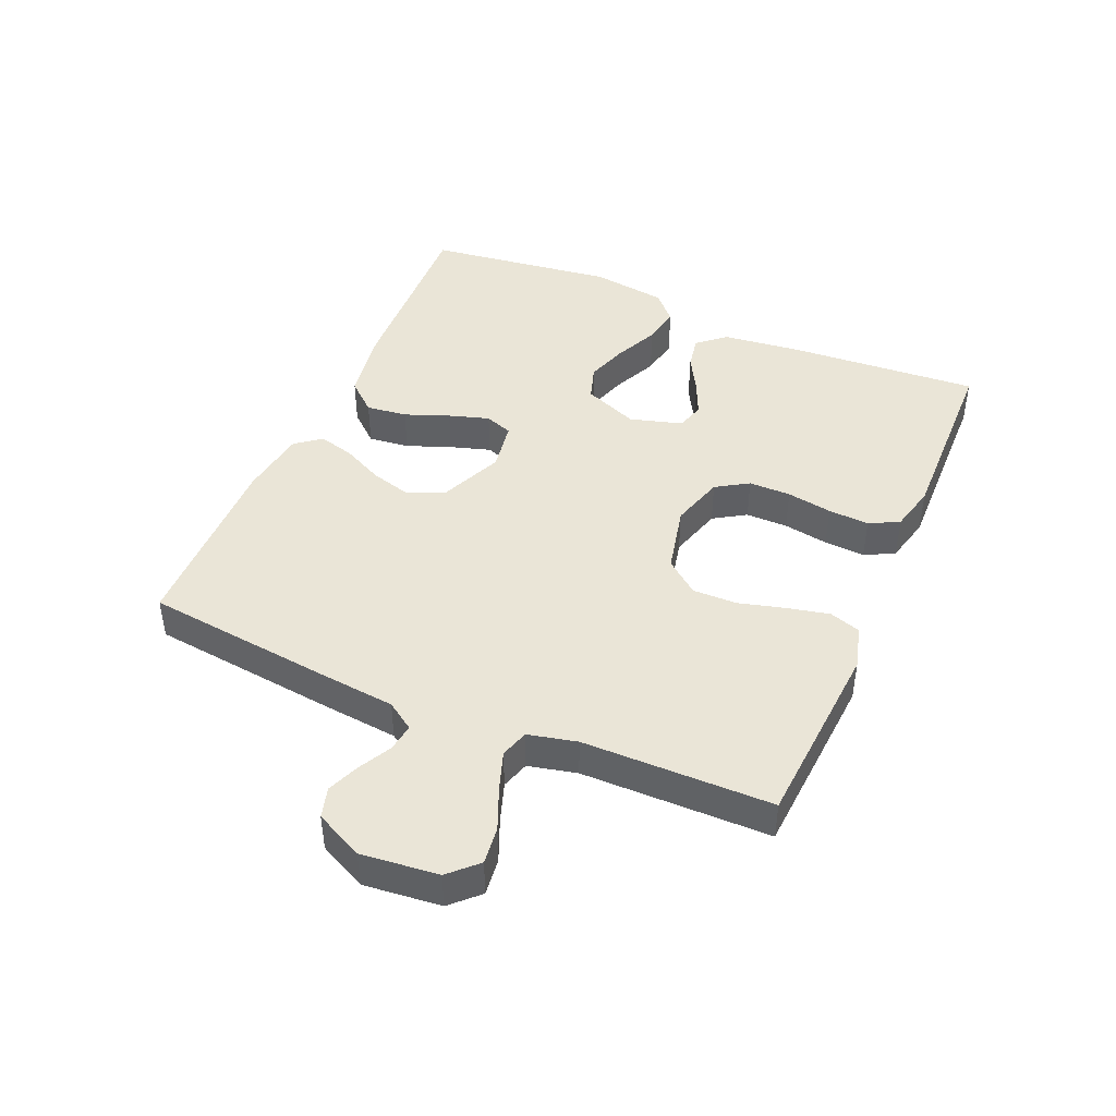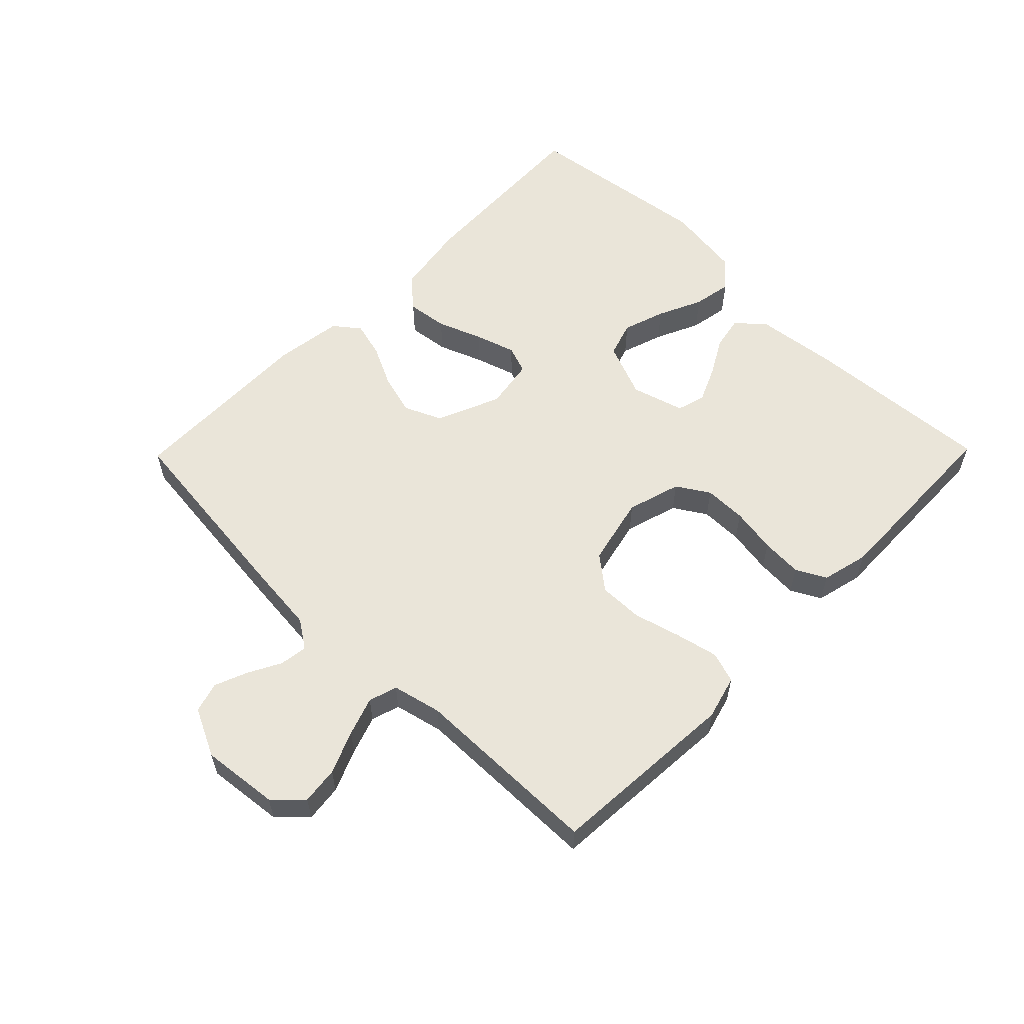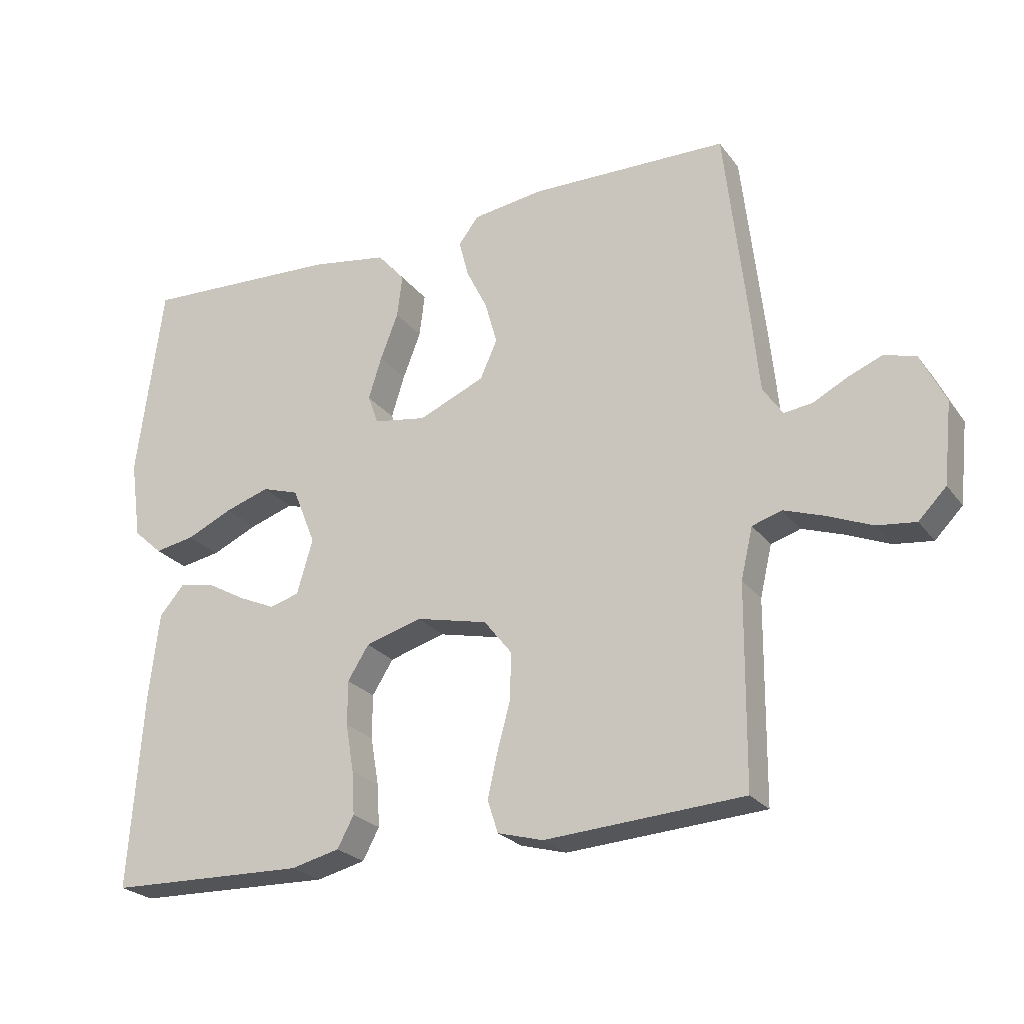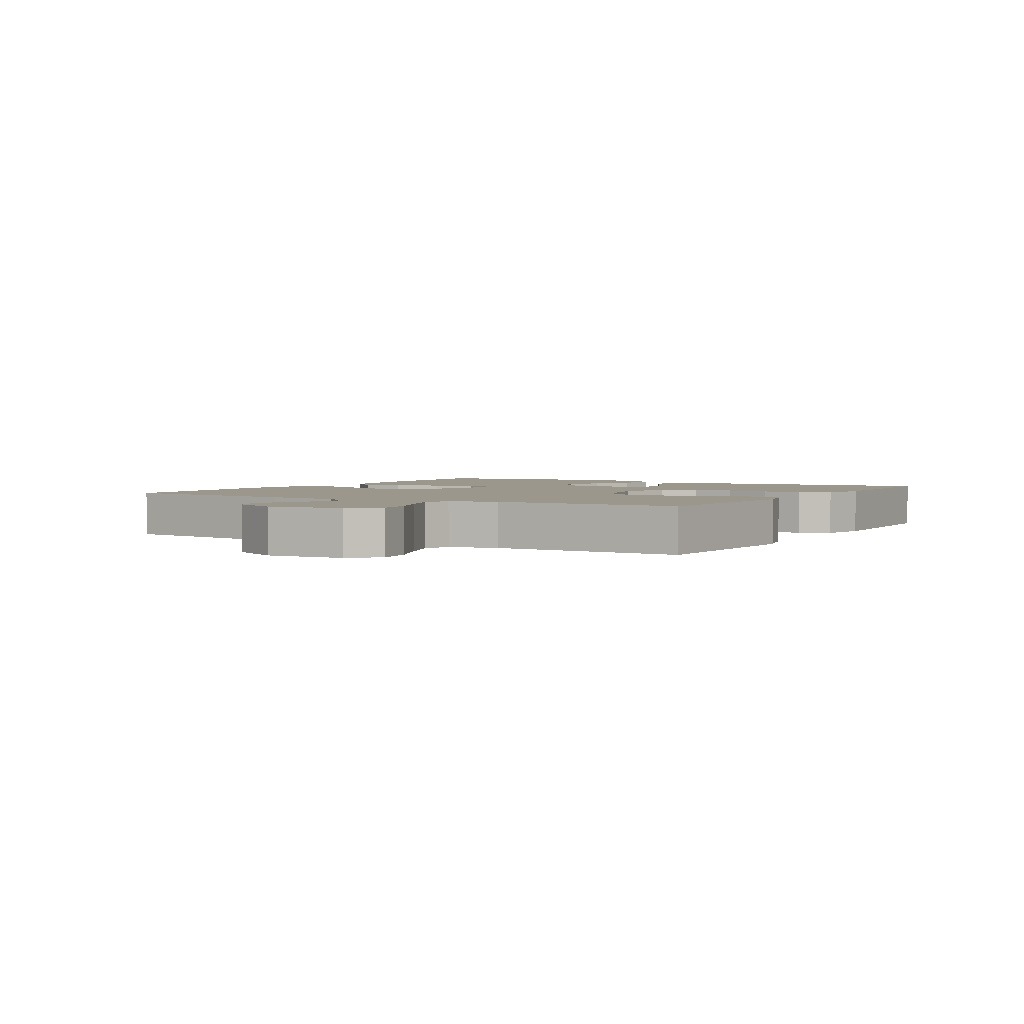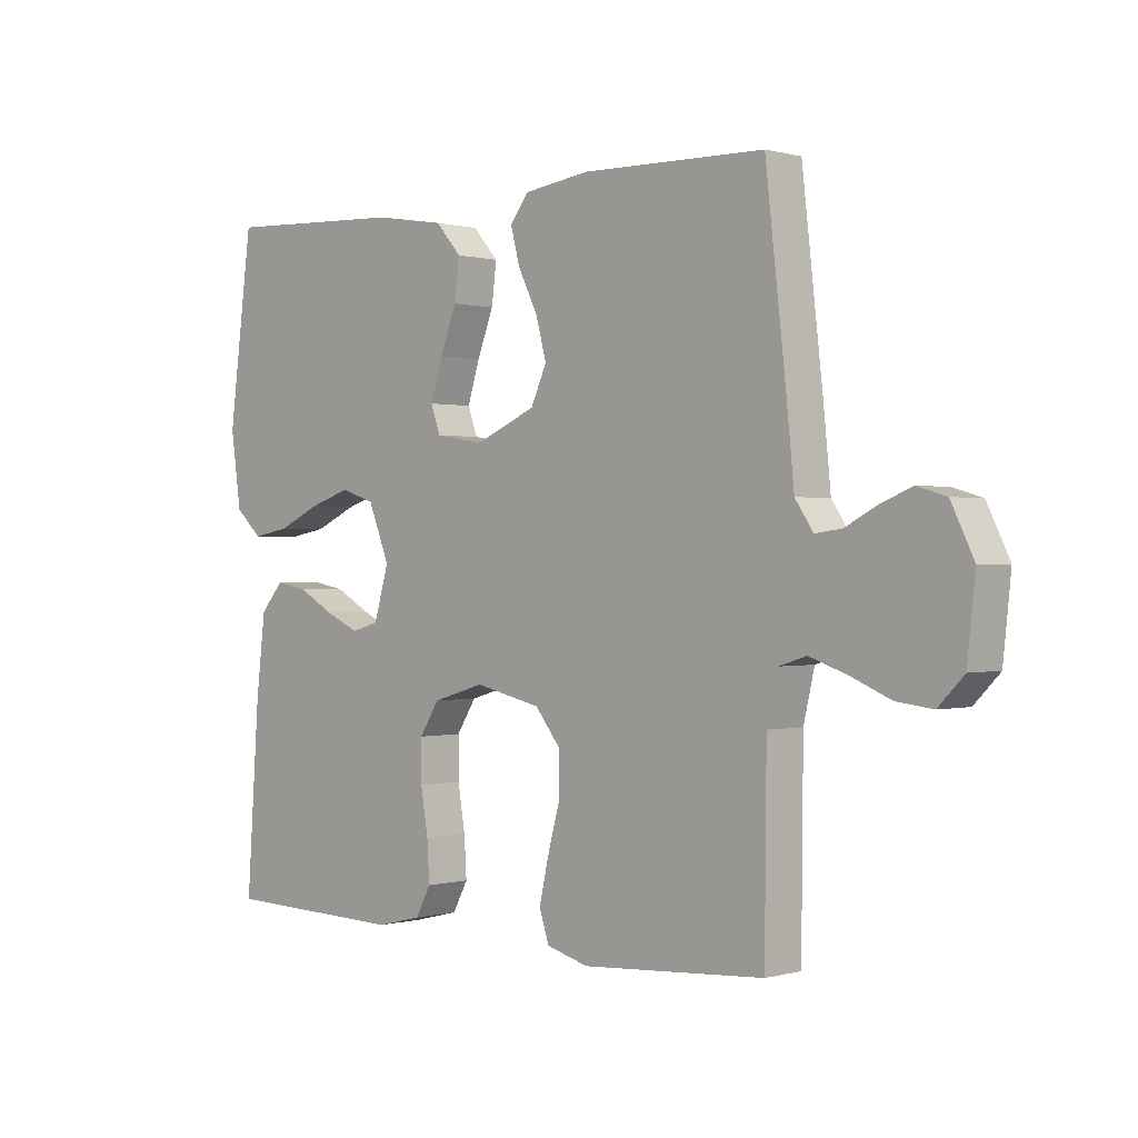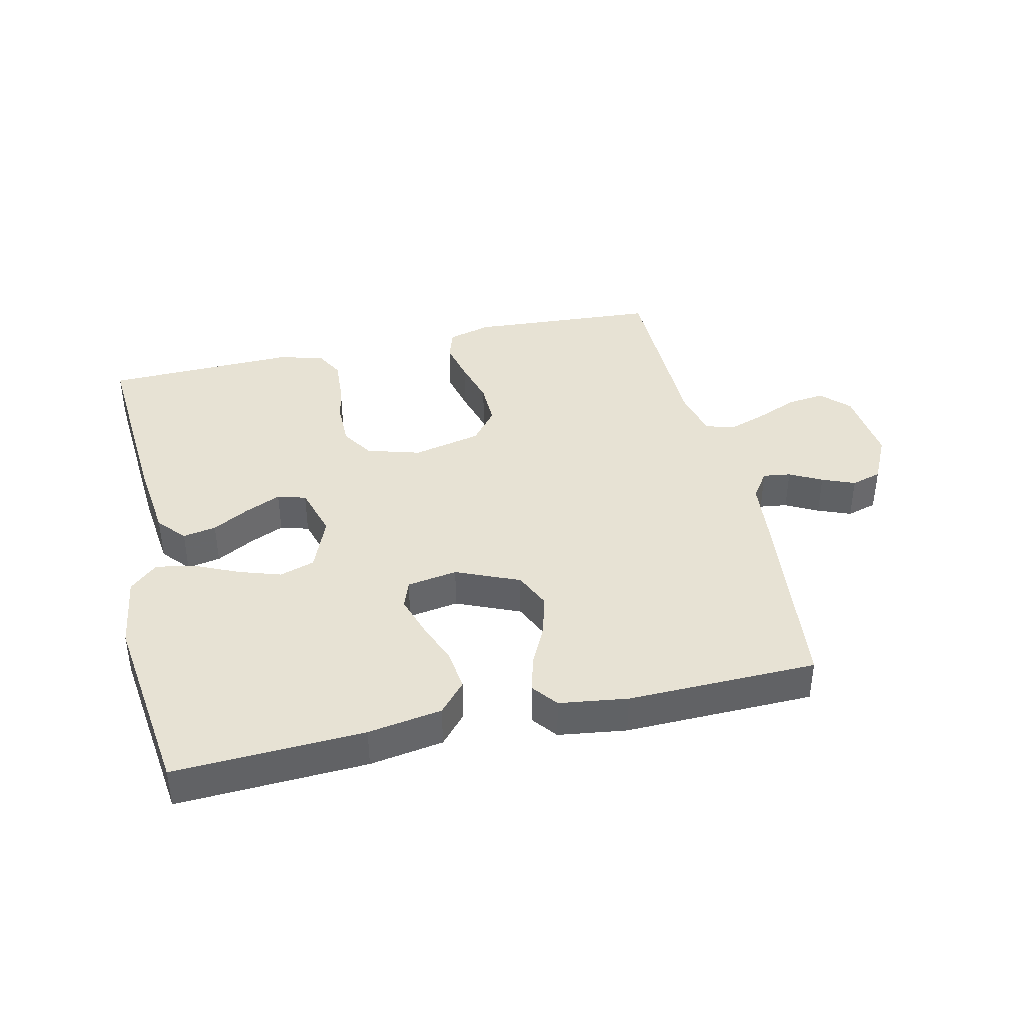
<metadata>
{"format":"obj","ext":"obj","renderer":"f3d","projection":"perspective","resolution":1024,"background":"white","views":[{"elev":44.1,"azim":113.4,"up":"+Y"},{"elev":57.9,"azim":134.4,"up":"+Y"},{"elev":-24.3,"azim":27.7,"up":"+Z"},{"elev":2.7,"azim":120.6,"up":"+Y"},{"elev":0.2,"azim":44.5,"up":"+Z"},{"elev":39.9,"azim":-12.9,"up":"+Y"}]}
</metadata>
<code>
v -0.5 0.07 -0.5
v -0.479 0.07 -0.2
v -0.464 0.07 -0.072
v -0.426 0.07 -0.028
v -0.373 0.07 -0.038
v -0.314 0.07 -0.071
v -0.258 0.07 -0.096
v -0.213 0.07 -0.083
v -0.189 0.07 0
v -0.224 0.07 0.087
v -0.28 0.07 0.105
v -0.347 0.07 0.083
v -0.417 0.07 0.051
v -0.478 0.07 0.04
v -0.522 0.07 0.08
v -0.539 0.07 0.2
v -0.5 0.07 0.5
v -0.2 0.07 0.486
v -0.083 0.07 0.467
v -0.041 0.07 0.419
v -0.049 0.07 0.354
v -0.076 0.07 0.284
v -0.096 0.07 0.22
v -0.08 0.07 0.176
v 0 0.07 0.163
v 0.1 0.07 0.206
v 0.126 0.07 0.264
v 0.108 0.07 0.329
v 0.076 0.07 0.394
v 0.061 0.07 0.451
v 0.092 0.07 0.491
v 0.2 0.07 0.506
v 0.5 0.07 0.5
v 0.534 0.07 0.2
v 0.546 0.07 0.08
v 0.576 0.07 0.036
v 0.62 0.07 0.042
v 0.671 0.07 0.069
v 0.723 0.07 0.09
v 0.771 0.07 0.076
v 0.808 0.07 0
v 0.795 0.07 -0.122
v 0.753 0.07 -0.165
v 0.694 0.07 -0.158
v 0.627 0.07 -0.13
v 0.566 0.07 -0.109
v 0.521 0.07 -0.123
v 0.503 0.07 -0.2
v 0.5 0.07 -0.5
v 0.2 0.07 -0.52
v 0.131 0.07 -0.501
v 0.115 0.07 -0.452
v 0.13 0.07 -0.385
v 0.15 0.07 -0.311
v 0.151 0.07 -0.241
v 0.109 0.07 -0.188
v 0 0.07 -0.163
v -0.085 0.07 -0.188
v -0.117 0.07 -0.239
v -0.117 0.07 -0.306
v -0.105 0.07 -0.378
v -0.101 0.07 -0.443
v -0.126 0.07 -0.49
v -0.2 0.07 -0.508
v -0.5 0 -0.5
v -0.479 0 -0.2
v -0.464 0 -0.072
v -0.426 0 -0.028
v -0.373 0 -0.038
v -0.314 0 -0.071
v -0.258 0 -0.096
v -0.213 0 -0.083
v -0.189 0 0
v -0.224 0 0.087
v -0.28 0 0.105
v -0.347 0 0.083
v -0.417 0 0.051
v -0.478 0 0.04
v -0.522 0 0.08
v -0.539 0 0.2
v -0.5 0 0.5
v -0.2 0 0.486
v -0.083 0 0.467
v -0.041 0 0.419
v -0.049 0 0.354
v -0.076 0 0.284
v -0.096 0 0.22
v -0.08 0 0.176
v 0 0 0.163
v 0.1 0 0.206
v 0.126 0 0.264
v 0.108 0 0.329
v 0.076 0 0.394
v 0.061 0 0.451
v 0.092 0 0.491
v 0.2 0 0.506
v 0.5 0 0.5
v 0.534 0 0.2
v 0.546 0 0.08
v 0.576 0 0.036
v 0.62 0 0.042
v 0.671 0 0.069
v 0.723 0 0.09
v 0.771 0 0.076
v 0.808 0 0
v 0.795 0 -0.122
v 0.753 0 -0.165
v 0.694 0 -0.158
v 0.627 0 -0.13
v 0.566 0 -0.109
v 0.521 0 -0.123
v 0.503 0 -0.2
v 0.5 0 -0.5
v 0.2 0 -0.52
v 0.131 0 -0.501
v 0.115 0 -0.452
v 0.13 0 -0.385
v 0.15 0 -0.311
v 0.151 0 -0.241
v 0.109 0 -0.188
v 0 0 -0.163
v -0.085 0 -0.188
v -0.117 0 -0.239
v -0.117 0 -0.306
v -0.105 0 -0.378
v -0.101 0 -0.443
v -0.126 0 -0.49
v -0.2 0 -0.508
f 60 61 62 63
f 59 60 63 64
f 51 52 53 54
f 49 50 51 54
f 48 49 54 55
f 47 48 55 56
f 42 43 44 45
f 42 45 46
f 41 42 46
f 37 38 39 40
f 37 40 41 46
f 32 33 34 35
f 32 35 36
f 31 32 36
f 28 29 30 31
f 27 28 31 36
f 26 27 36
f 25 26 36
f 24 25 36
f 19 20 21 22
f 19 22 23
f 18 19 23
f 17 18 23 24
f 15 16 17 24
f 12 13 14 15
f 11 12 15 24
f 3 4 5 6
f 3 6 7
f 2 3 7
f 59 64 1 2
f 58 59 2 7
f 57 58 7 8
f 56 57 8 9
f 47 56 9 10
f 36 37 46 47
f 24 36 47
f 10 11 24 47
f 127 126 125 124
f 128 127 124 123
f 118 117 116 115
f 118 115 114 113
f 119 118 113 112
f 120 119 112 111
f 109 108 107 106
f 110 109 106
f 110 106 105
f 104 103 102 101
f 110 105 104 101
f 99 98 97 96
f 100 99 96
f 100 96 95
f 95 94 93 92
f 100 95 92 91
f 100 91 90
f 100 90 89
f 100 89 88
f 86 85 84 83
f 87 86 83
f 87 83 82
f 88 87 82 81
f 88 81 80 79
f 79 78 77 76
f 88 79 76 75
f 70 69 68 67
f 71 70 67
f 71 67 66
f 66 65 128 123
f 71 66 123 122
f 72 71 122 121
f 73 72 121 120
f 74 73 120 111
f 111 110 101 100
f 111 100 88
f 111 88 75 74
f 1 65 66 2
f 2 66 67 3
f 3 67 68 4
f 4 68 69 5
f 5 69 70 6
f 6 70 71 7
f 7 71 72 8
f 8 72 73 9
f 9 73 74 10
f 10 74 75 11
f 11 75 76 12
f 12 76 77 13
f 13 77 78 14
f 14 78 79 15
f 15 79 80 16
f 16 80 81 17
f 17 81 82 18
f 18 82 83 19
f 19 83 84 20
f 20 84 85 21
f 21 85 86 22
f 22 86 87 23
f 23 87 88 24
f 24 88 89 25
f 25 89 90 26
f 26 90 91 27
f 27 91 92 28
f 28 92 93 29
f 29 93 94 30
f 30 94 95 31
f 31 95 96 32
f 32 96 97 33
f 33 97 98 34
f 34 98 99 35
f 35 99 100 36
f 36 100 101 37
f 37 101 102 38
f 38 102 103 39
f 39 103 104 40
f 40 104 105 41
f 41 105 106 42
f 42 106 107 43
f 43 107 108 44
f 44 108 109 45
f 45 109 110 46
f 46 110 111 47
f 47 111 112 48
f 48 112 113 49
f 49 113 114 50
f 50 114 115 51
f 51 115 116 52
f 52 116 117 53
f 53 117 118 54
f 54 118 119 55
f 55 119 120 56
f 56 120 121 57
f 57 121 122 58
f 58 122 123 59
f 59 123 124 60
f 60 124 125 61
f 61 125 126 62
f 62 126 127 63
f 63 127 128 64
f 64 128 65 1

</code>
